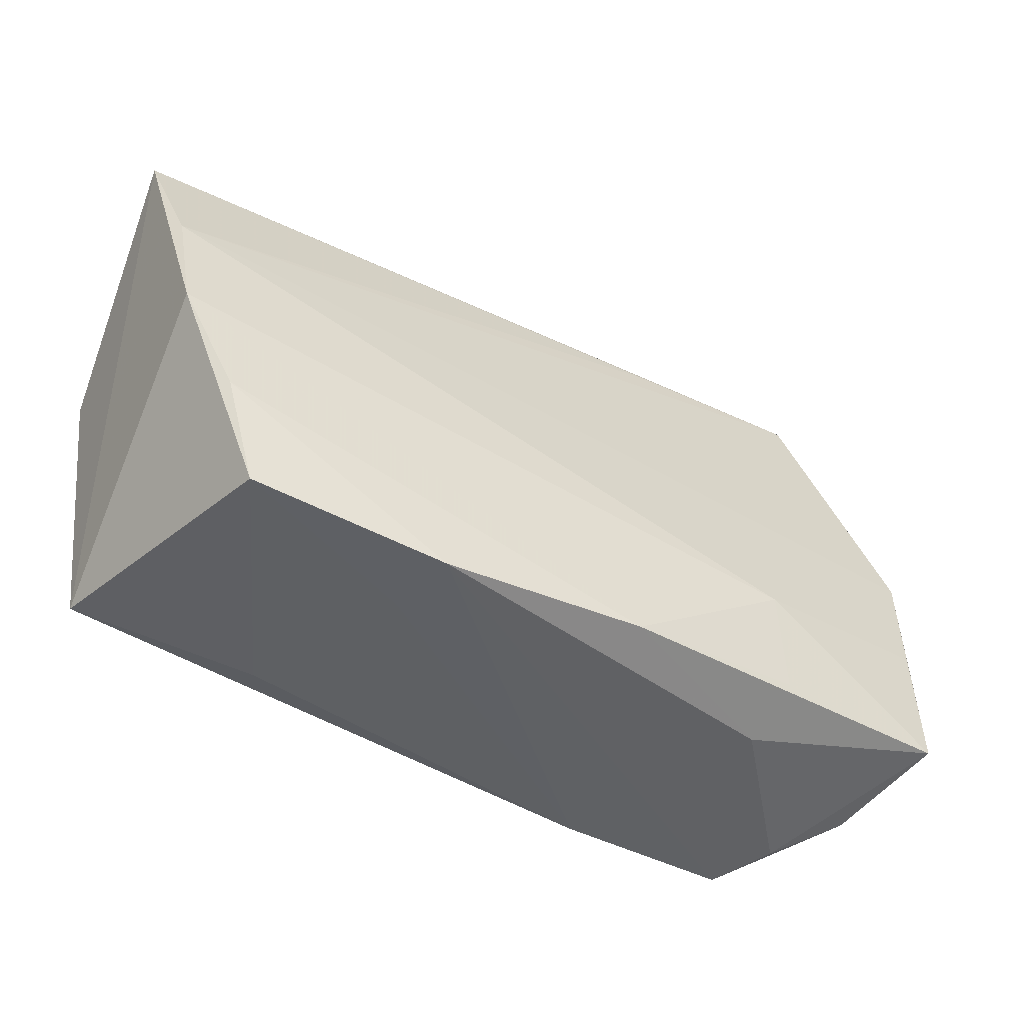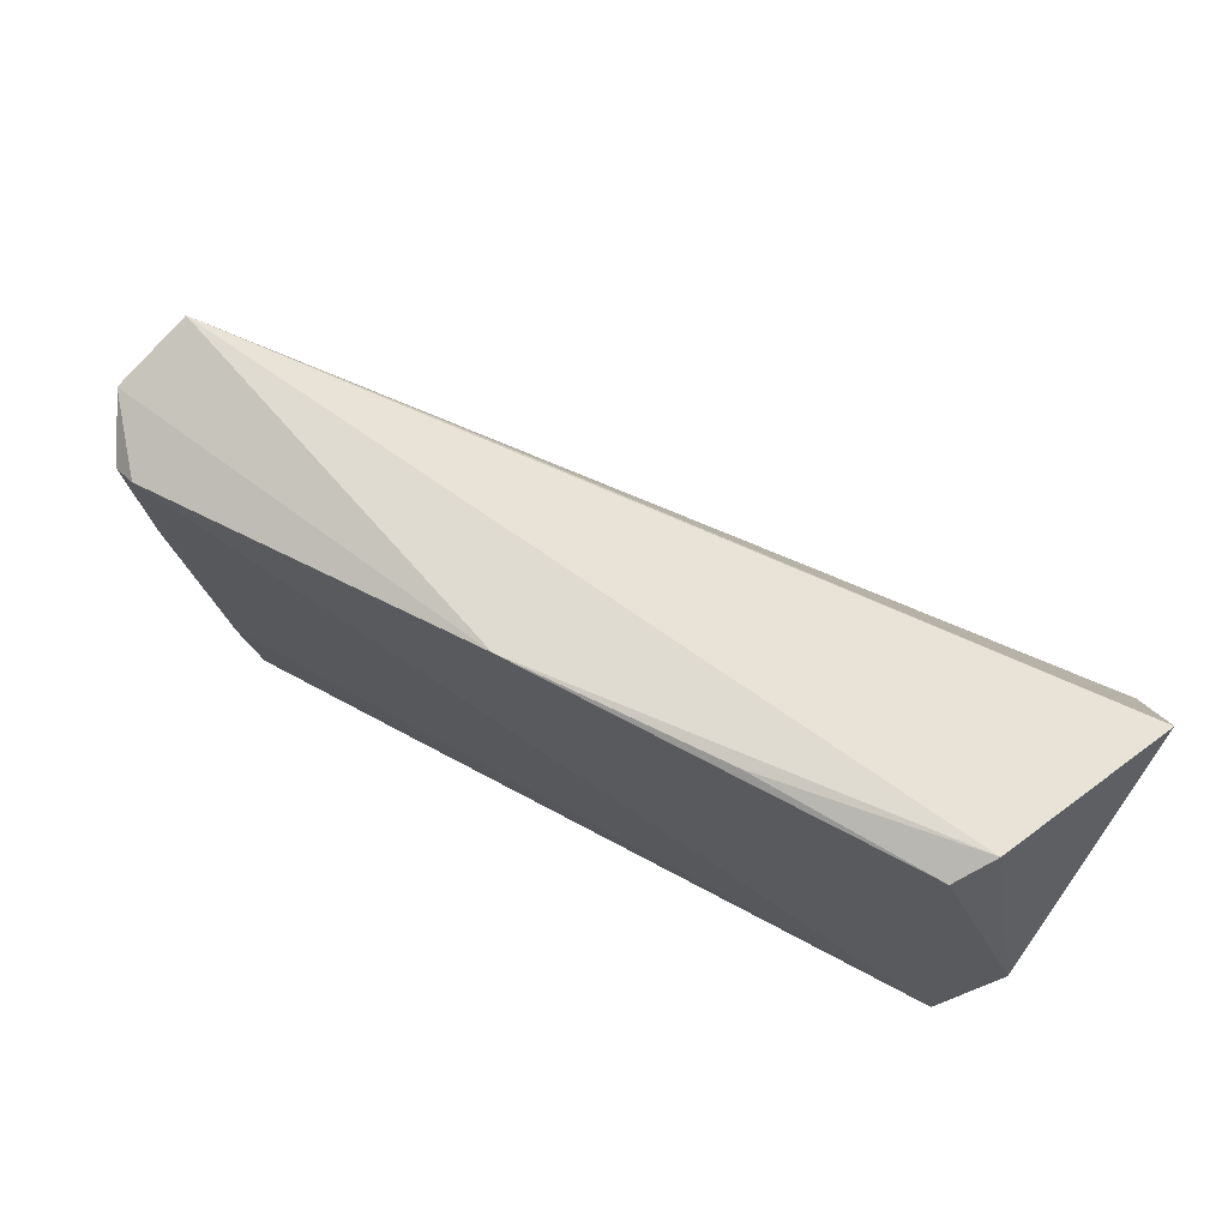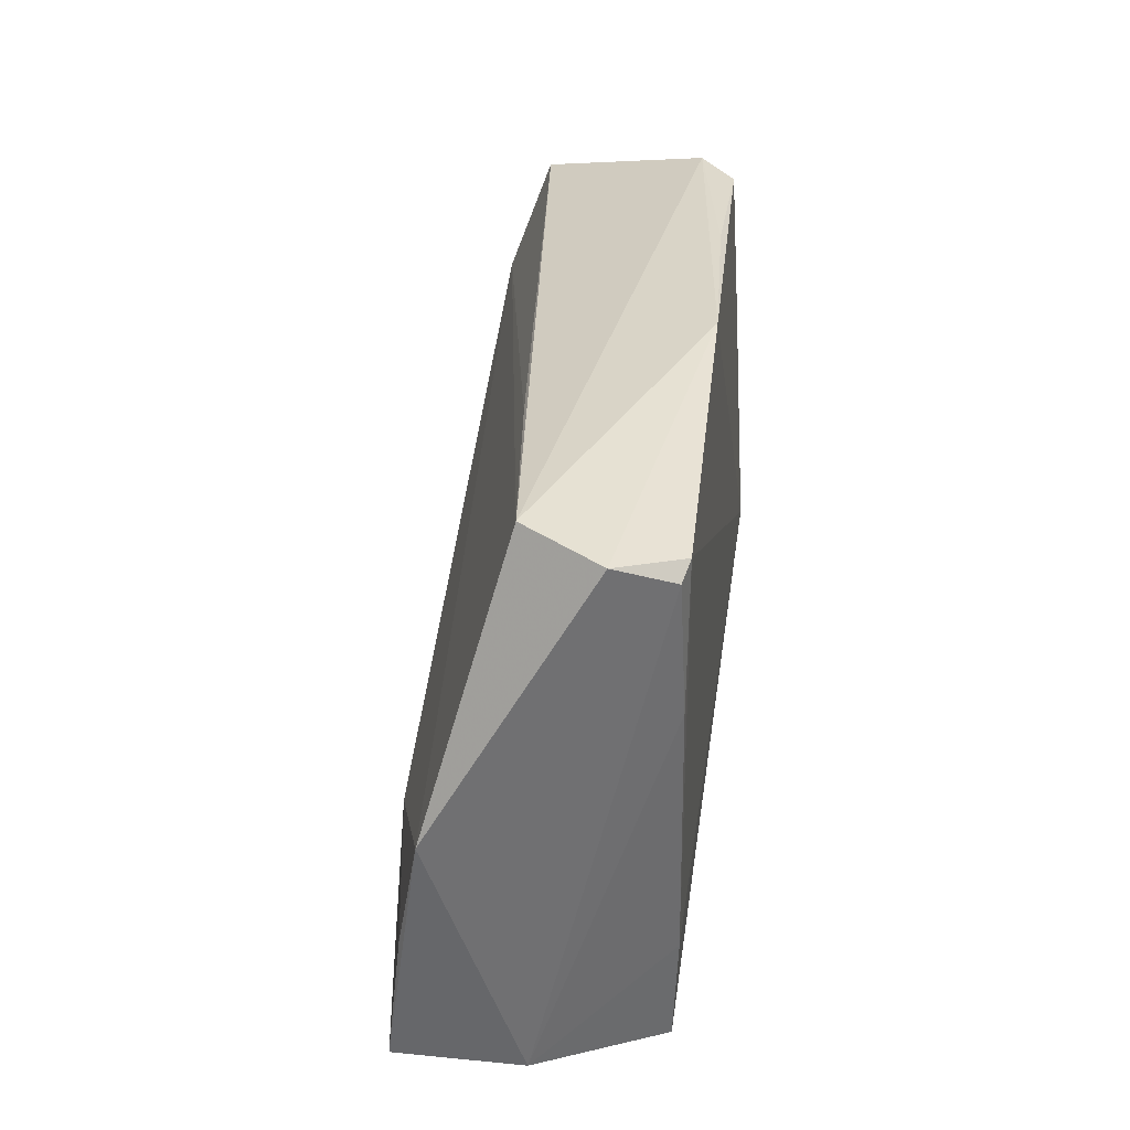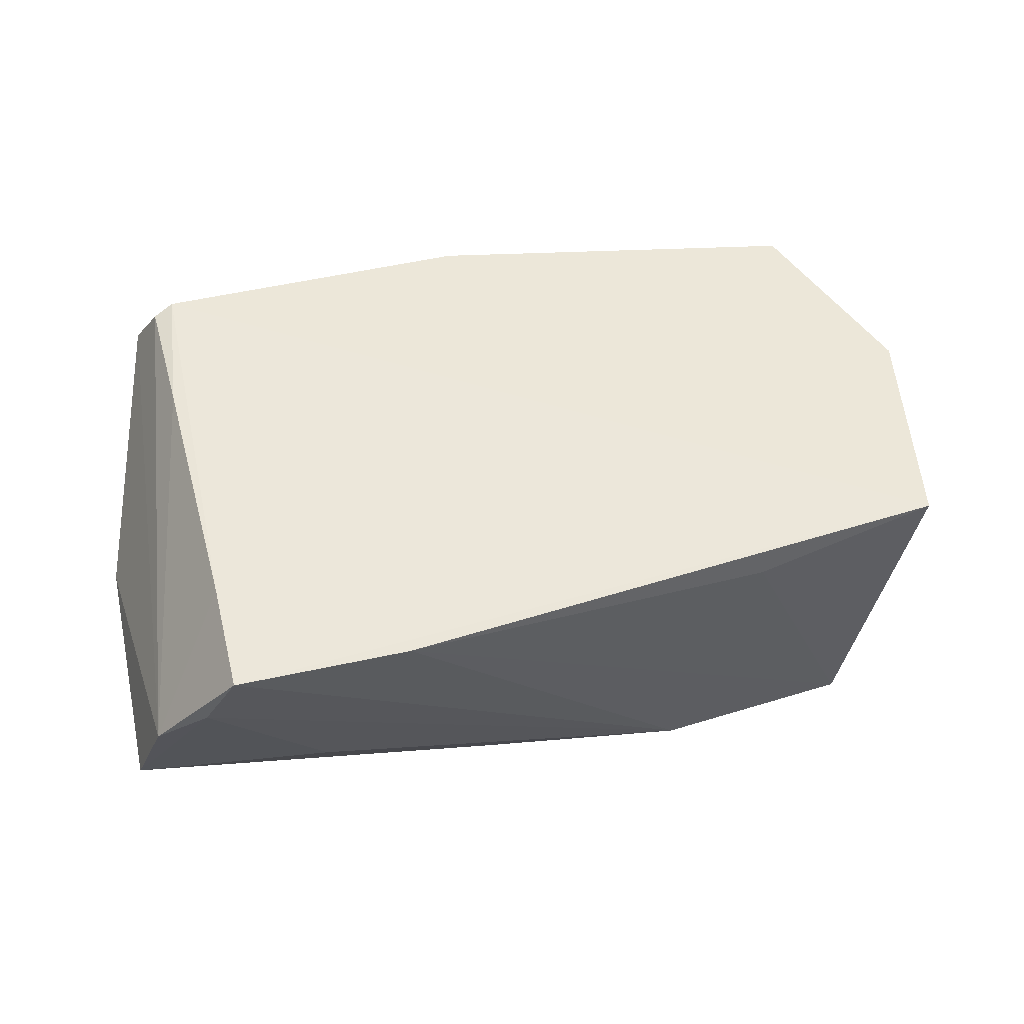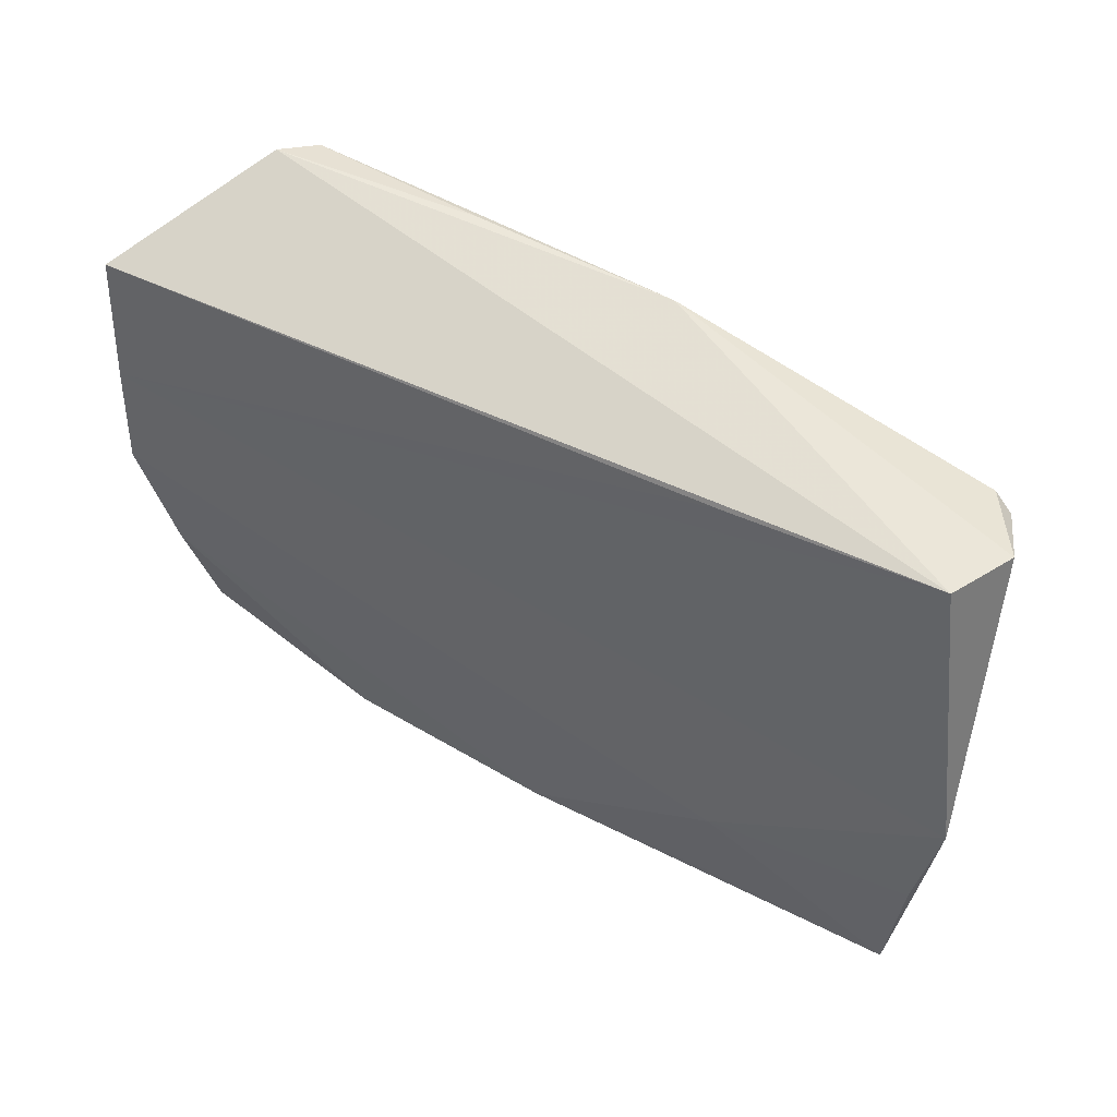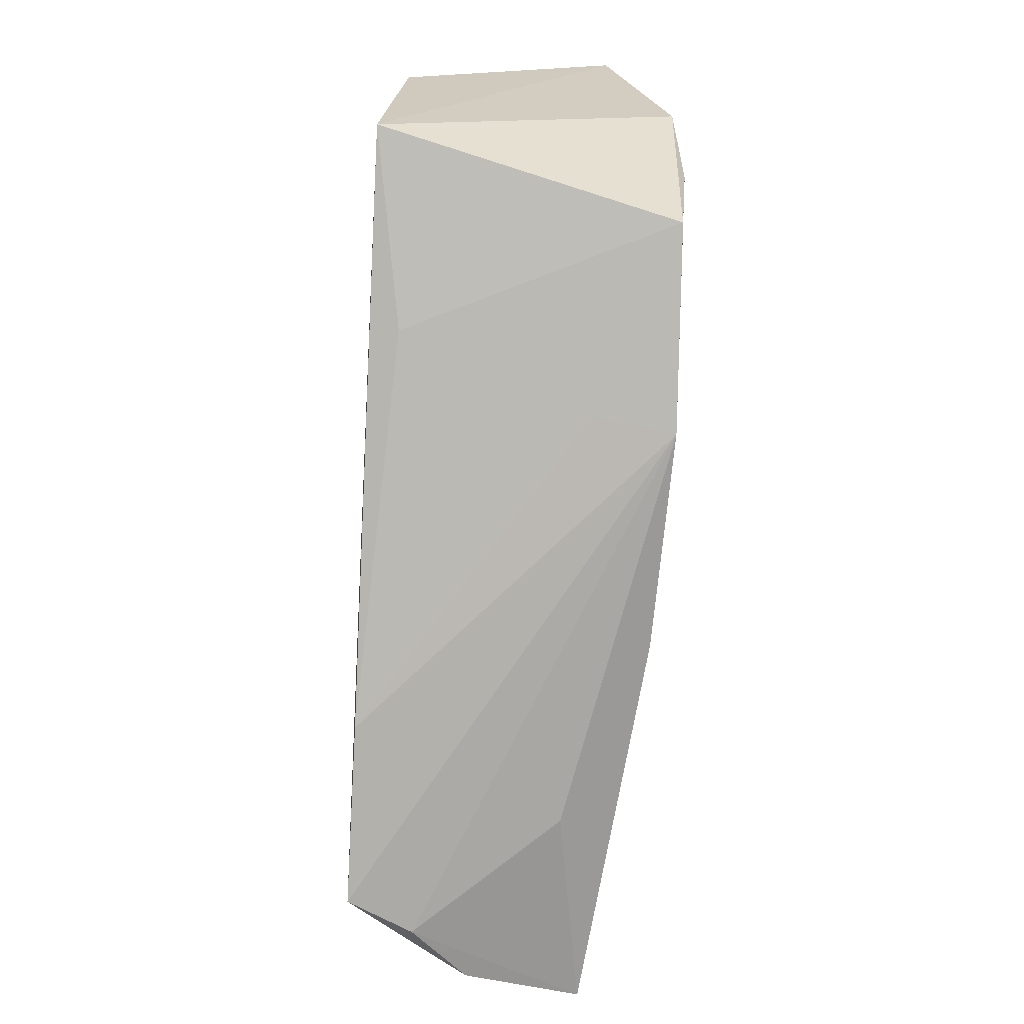
<metadata>
{"format":"obj","ext":"obj","renderer":"f3d","projection":"perspective","resolution":1024,"background":"white","views":[{"elev":-40.0,"azim":151.7,"up":"+Y"},{"elev":74.8,"azim":28.6,"up":"+Y"},{"elev":33.1,"azim":-82.1,"up":"+Y"},{"elev":51.0,"azim":-9.3,"up":"+Z"},{"elev":59.7,"azim":-145.8,"up":"+Y"},{"elev":-74.6,"azim":86.9,"up":"+Y"}]}
</metadata>
<code>
v 0.04513 -0.01206 -0.0211
v -0.0567 -0.02671 -0.01405
v 0.05583 0.02743 -0.01263
v -0.05706 -0.01045 -0.01224
v -0.04252 -0.02064 0.01557
v -0.05835 0.00338 -0.009749
v -0.04547 0.03154 0.01557
v -0.02262 0.03339 -0.00413
v 0.01698 -0.02787 -0.02101
v 0.04626 0.03361 0.008505
v 0.05137 0.0003383 -0.02007
v -0.04802 0.03012 0.01486
v 0.04325 0.03218 0.01289
v -0.004927 0.03605 0.01459
v -0.04132 -0.03492 0.01496
v 0.04123 -0.02437 -0.02022
v -0.05133 0.03347 0.008175
v -0.01947 -0.0333 0.01491
v 0.02721 -0.02629 0.0119
v 0.05025 -0.02184 0.01557
v -0.04836 0.03605 -0.0008889
v -0.04551 -0.03378 0.007075
v -0.03142 -0.03032 -0.01027
v 0.05249 0.01388 -0.01757
v -0.05244 -0.03109 0.0002566
v -0.04619 0.01351 0.01547
v 0.05393 0.007897 0.01352
v -0.03238 -0.01216 -0.01672
v 0.0185 -0.02772 -0.01108
v -0.009552 -0.02674 -0.01991
v 0.02076 0.03455 0.01291
v -0.03309 -0.02557 -0.01701
f 13 14 20
f 20 15 18
f 18 15 9
f 27 20 3
f 27 13 20
f 14 13 31
f 8 21 3
f 3 20 11
f 20 16 11
f 5 15 20
f 20 14 7
f 7 5 20
f 26 5 7
f 19 16 20
f 20 18 19
f 19 18 16
f 9 16 29
f 29 18 9
f 16 18 29
f 10 27 3
f 13 27 10
f 10 31 13
f 3 21 10
f 14 31 10
f 10 21 14
f 28 11 30
f 9 23 30
f 30 23 2
f 6 28 4
f 4 2 6
f 28 2 4
f 1 16 9
f 1 11 16
f 9 30 1
f 1 30 11
f 3 11 24
f 24 11 28
f 24 8 3
f 24 28 6
f 6 21 24
f 21 8 24
f 14 21 17
f 17 7 14
f 17 21 6
f 6 2 25
f 15 5 25
f 25 5 26
f 25 17 6
f 32 2 28
f 28 30 32
f 32 30 2
f 15 25 22
f 9 15 22
f 22 23 9
f 2 23 22
f 22 25 2
f 12 25 26
f 17 25 12
f 26 7 12
f 7 17 12

</code>
